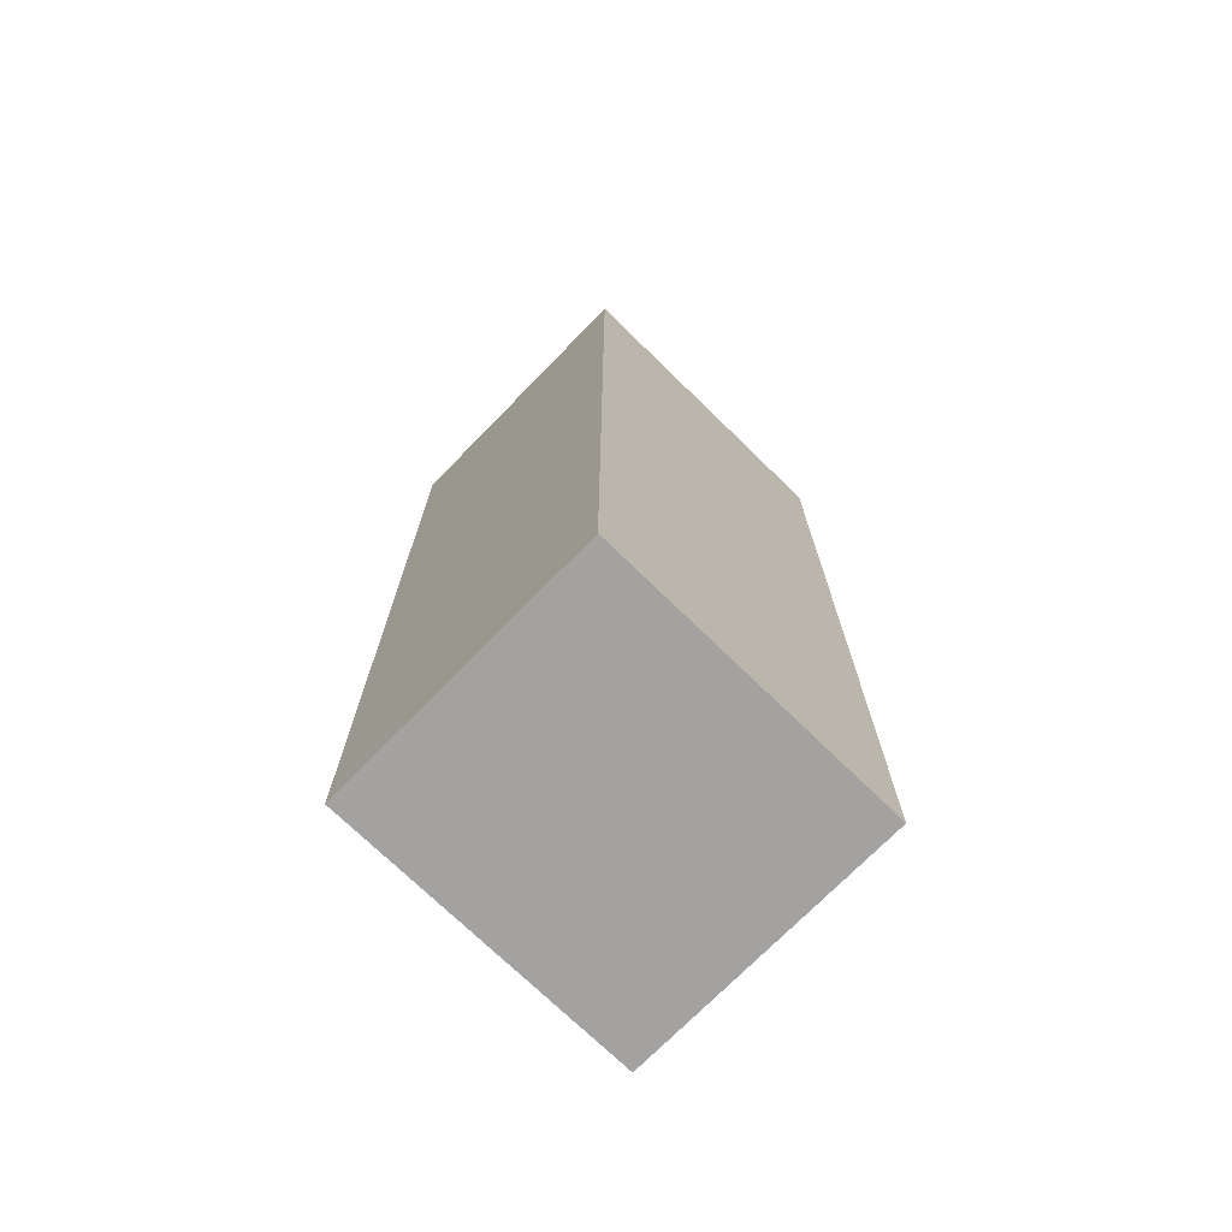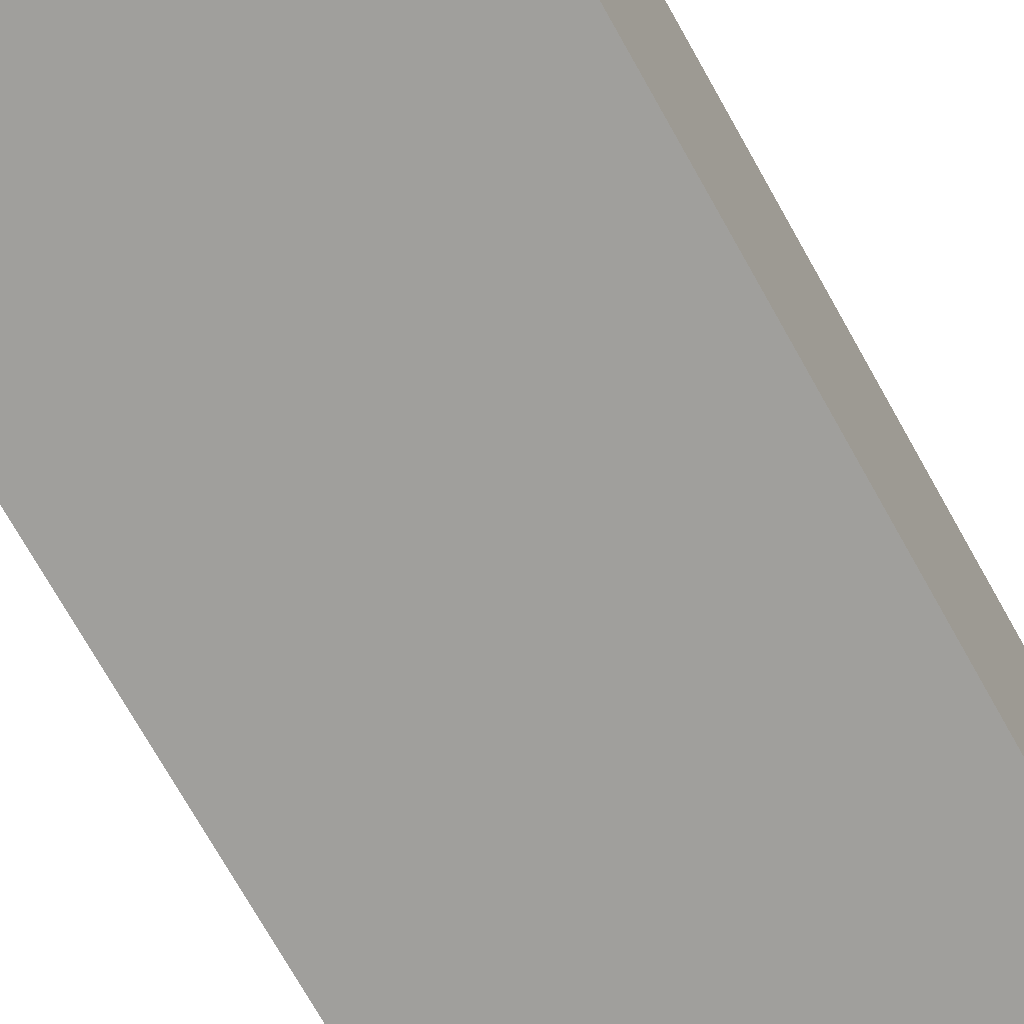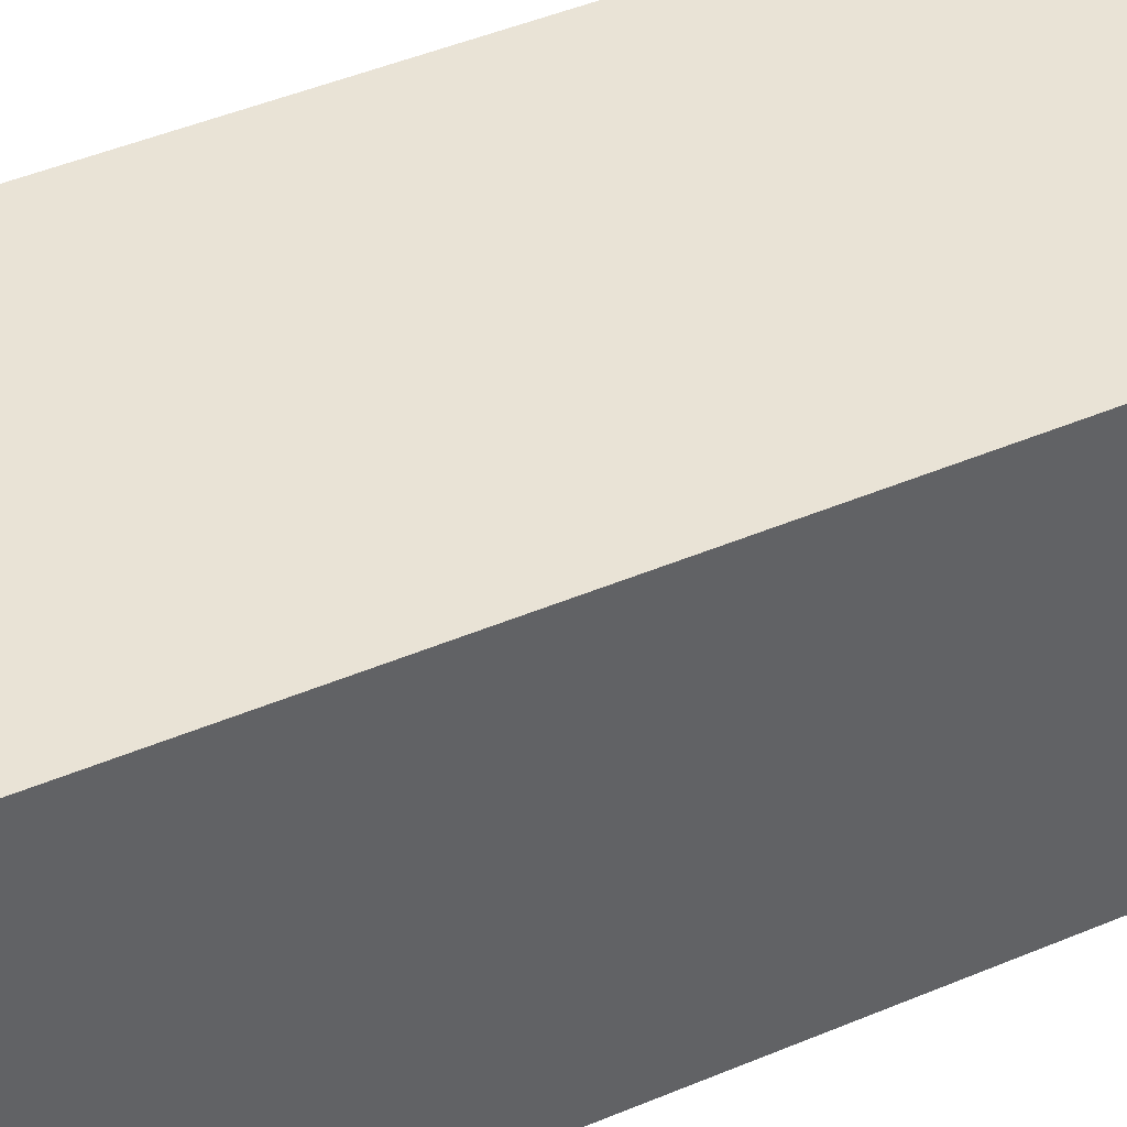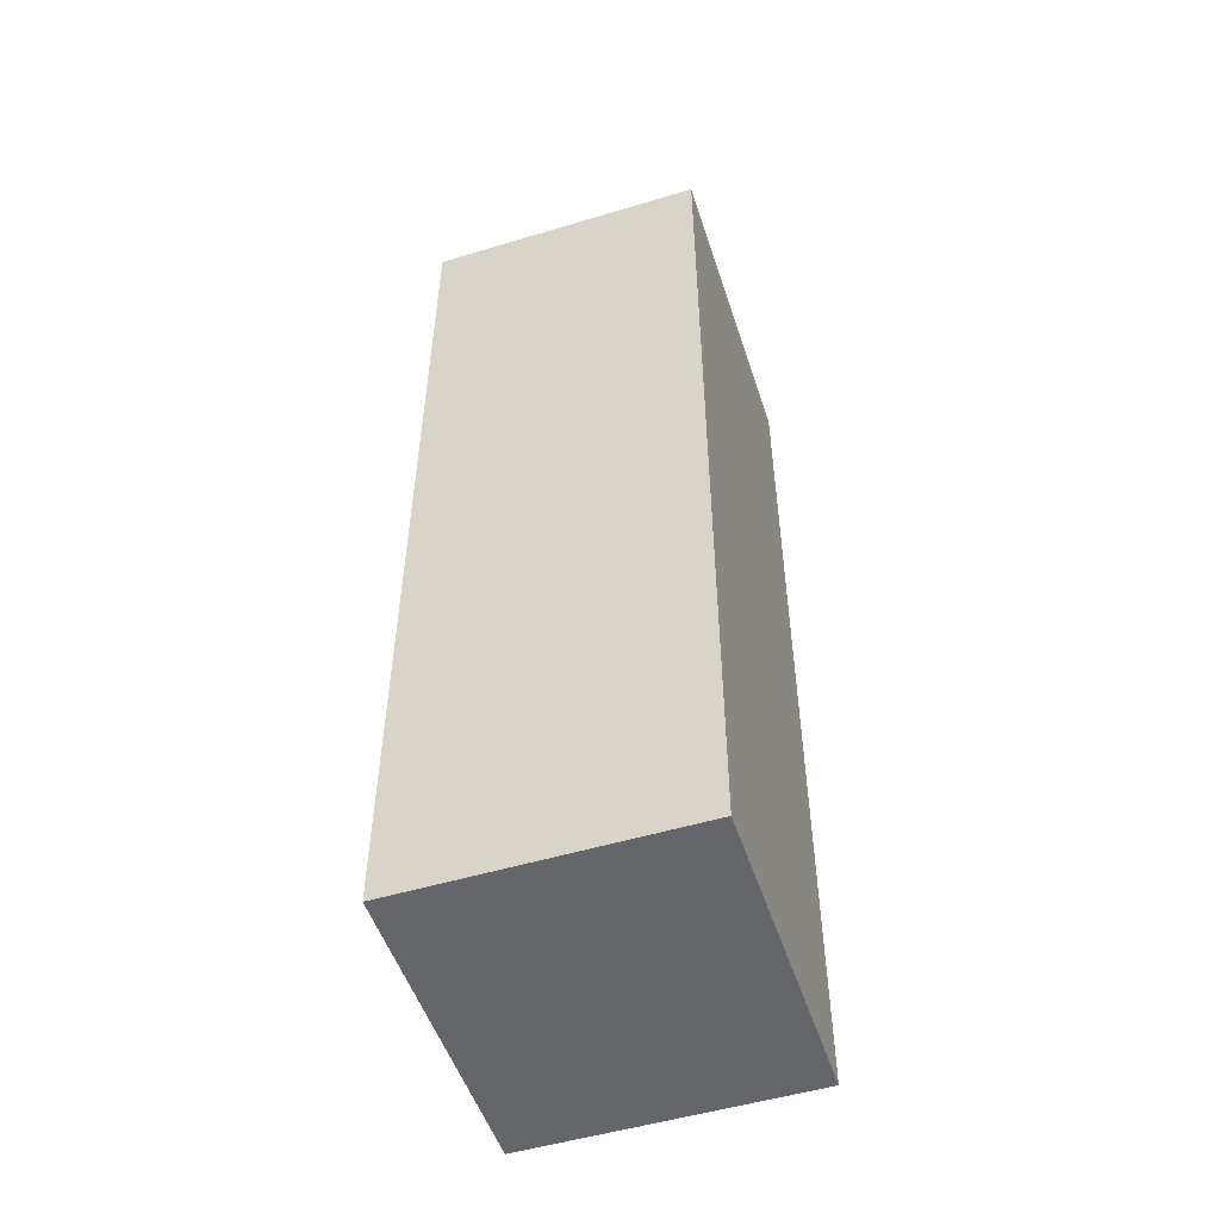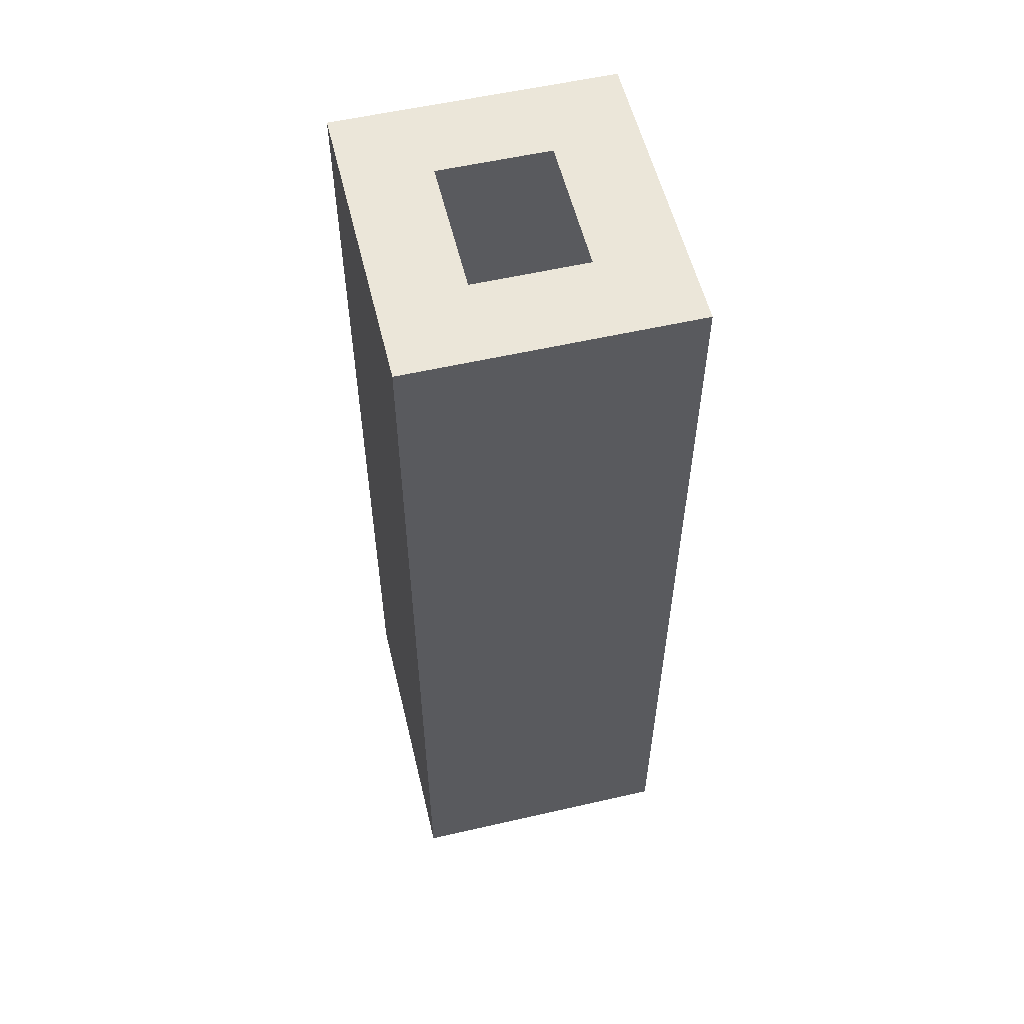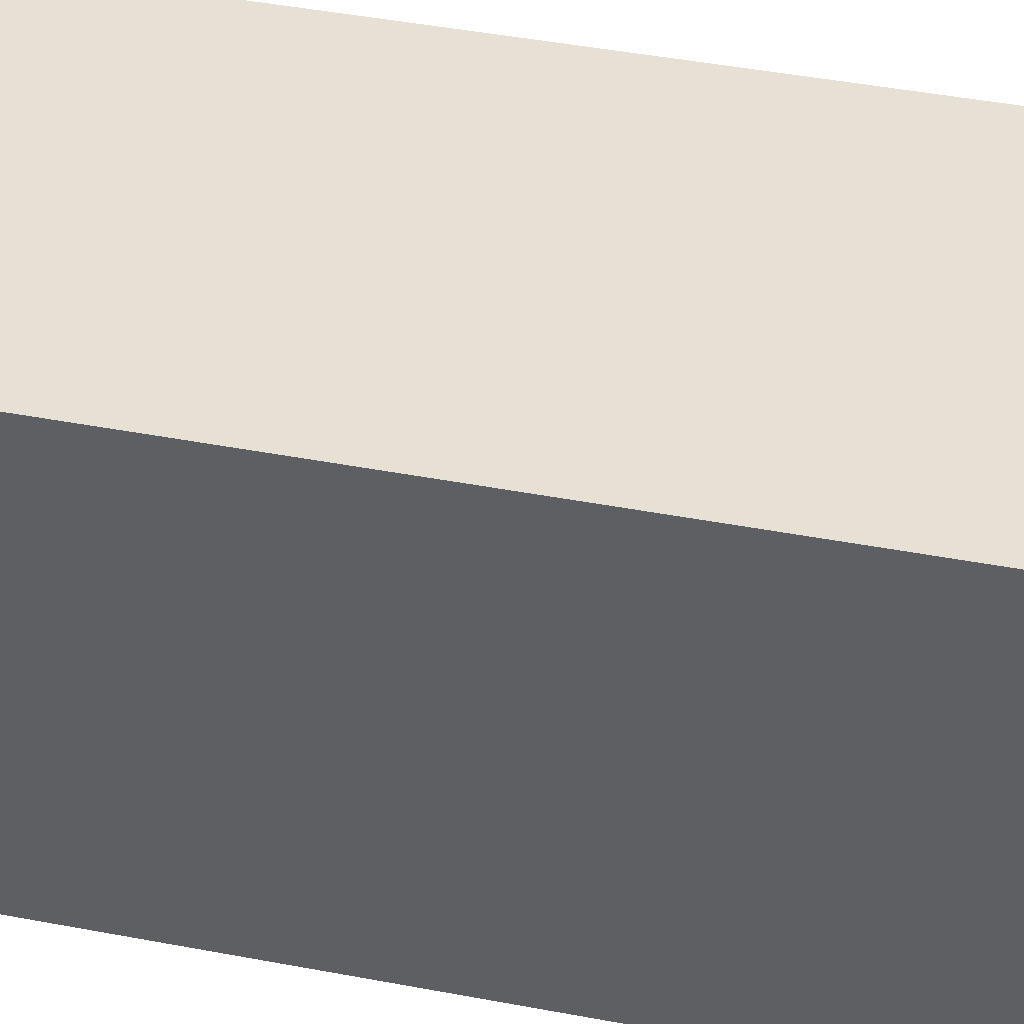
<metadata>
{"format":"obj","ext":"obj","renderer":"f3d","projection":"perspective","resolution":1024,"background":"white","views":[{"elev":-72.7,"azim":135.7,"up":"+Y"},{"elev":-71.2,"azim":-150.9,"up":"+Z"},{"elev":42.3,"azim":-117.3,"up":"+Z"},{"elev":-51.8,"azim":-72.0,"up":"+Y"},{"elev":56.2,"azim":-103.5,"up":"+Y"},{"elev":39.2,"azim":-76.2,"up":"+Z"}]}
</metadata>
<code>
v 0.2781 -0.7208 0.3665
v 0.2781 -0.7208 0.4032
v 0.2781 -0.8987 0.3665
v 0.2781 -0.8987 0.4189
v 0.2781 -0.7208 0.4189
v 0.2781 -0.7208 0.4189
v 0.2206 -0.7208 0.4189
v 0.2781 -0.8987 0.4189
v 0.2206 -0.8987 0.4189
v 0.2206 -0.7208 0.4189
v 0.2363 -0.7208 0.3822
v 0.2206 -0.7208 0.3665
v 0.2624 -0.7208 0.3822
v 0.2624 -0.7208 0.4032
v 0.2781 -0.7208 0.3665
v 0.2363 -0.7208 0.4032
v 0.2781 -0.7208 0.4032
v 0.2781 -0.7208 0.4189
v 0.2206 -0.7208 0.3665
v 0.2781 -0.7208 0.3665
v 0.2206 -0.8987 0.3665
v 0.2781 -0.8987 0.3665
v 0.2206 -0.8987 0.4189
v 0.2206 -0.8987 0.3665
v 0.2781 -0.8987 0.4189
v 0.2781 -0.8987 0.3665
v 0.2206 -0.7208 0.3665
v 0.2206 -0.8987 0.3665
v 0.2206 -0.7208 0.4189
v 0.2206 -0.8987 0.4189
f 1 2 3
f 3 2 4
f 5 4 2
f 6 7 8
f 9 8 7
f 10 11 12
f 11 13 12
f 14 15 13
f 12 13 15
f 11 10 16
f 16 10 14
f 15 14 17
f 14 10 17
f 18 17 10
f 19 20 21
f 22 21 20
f 23 24 25
f 26 25 24
f 27 28 29
f 30 29 28

</code>
